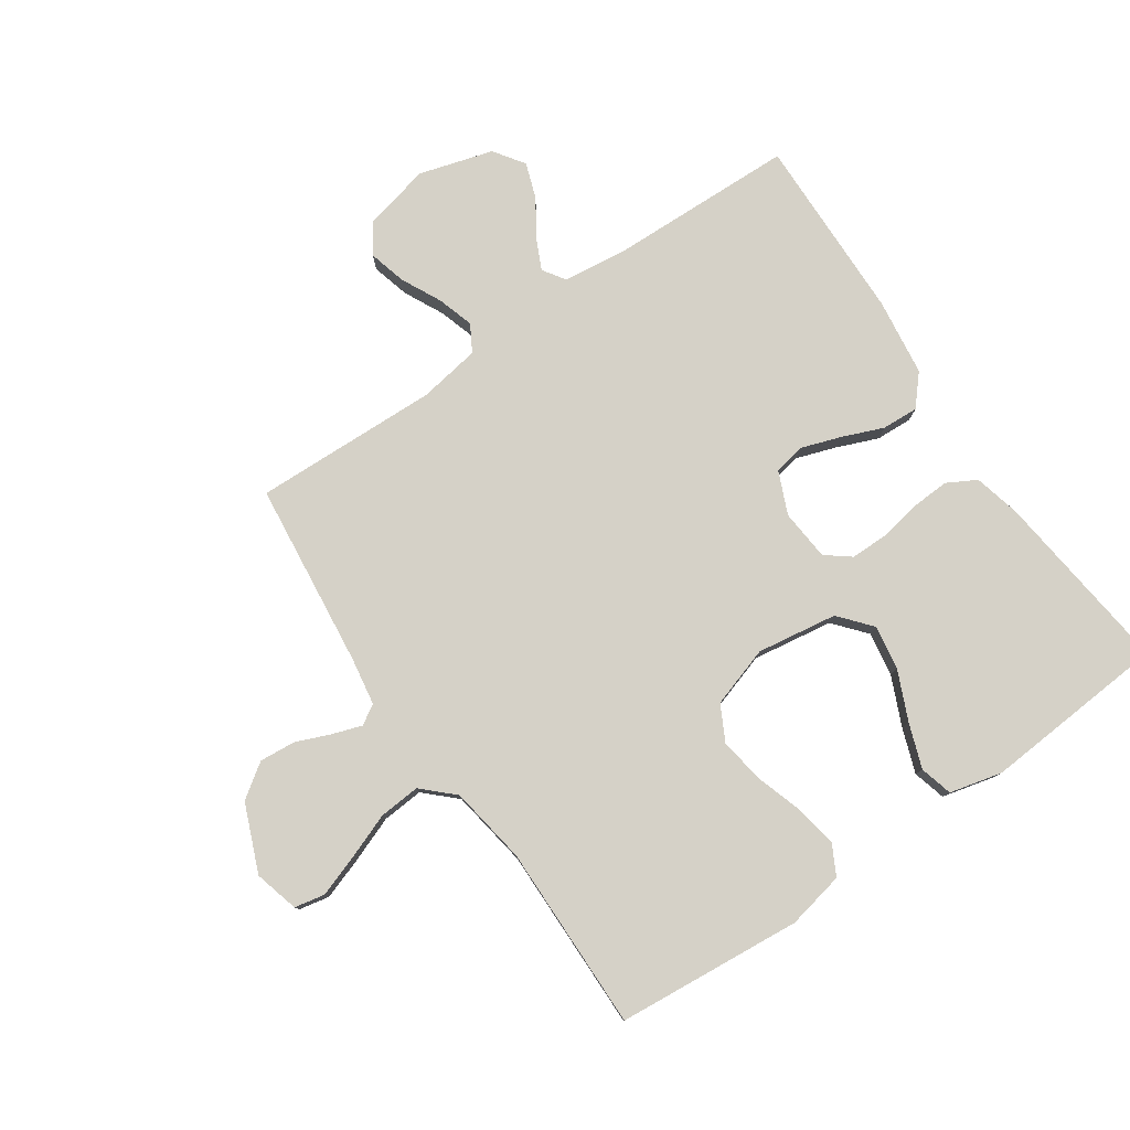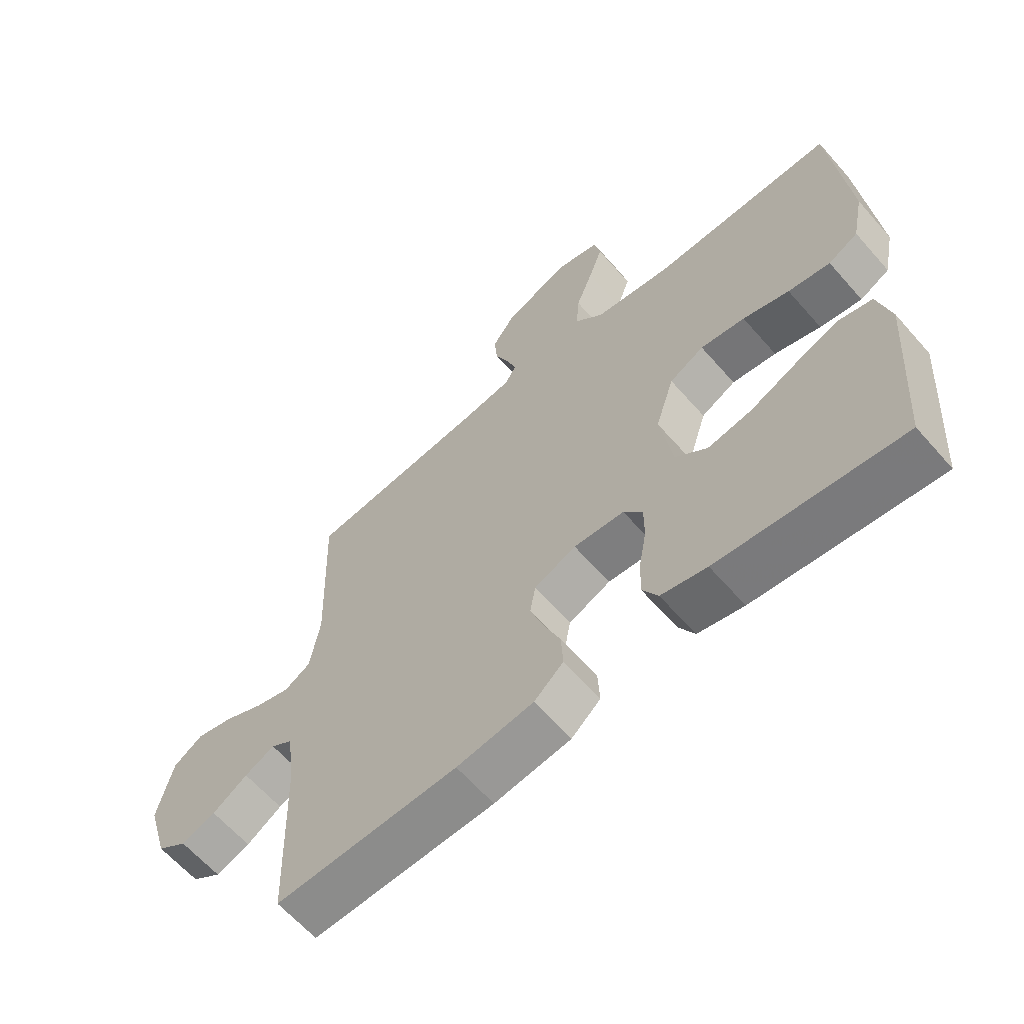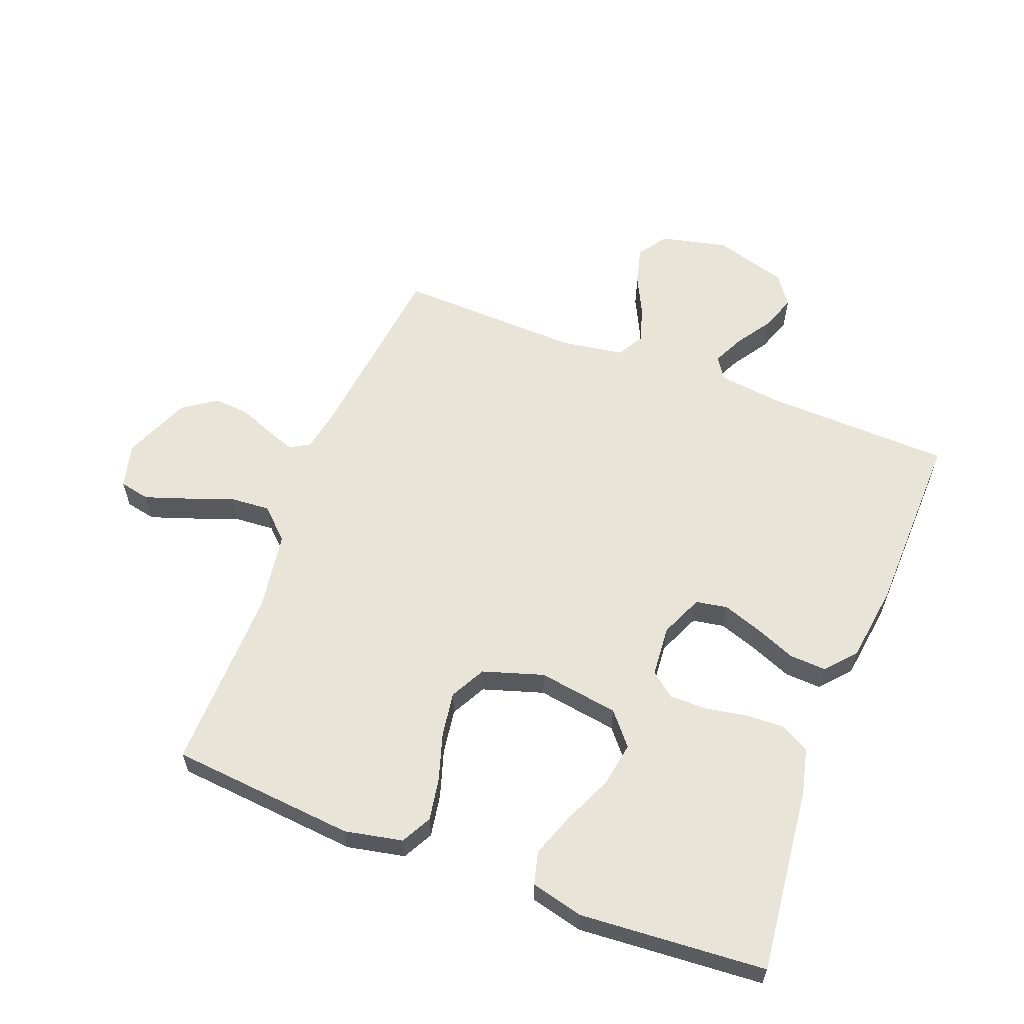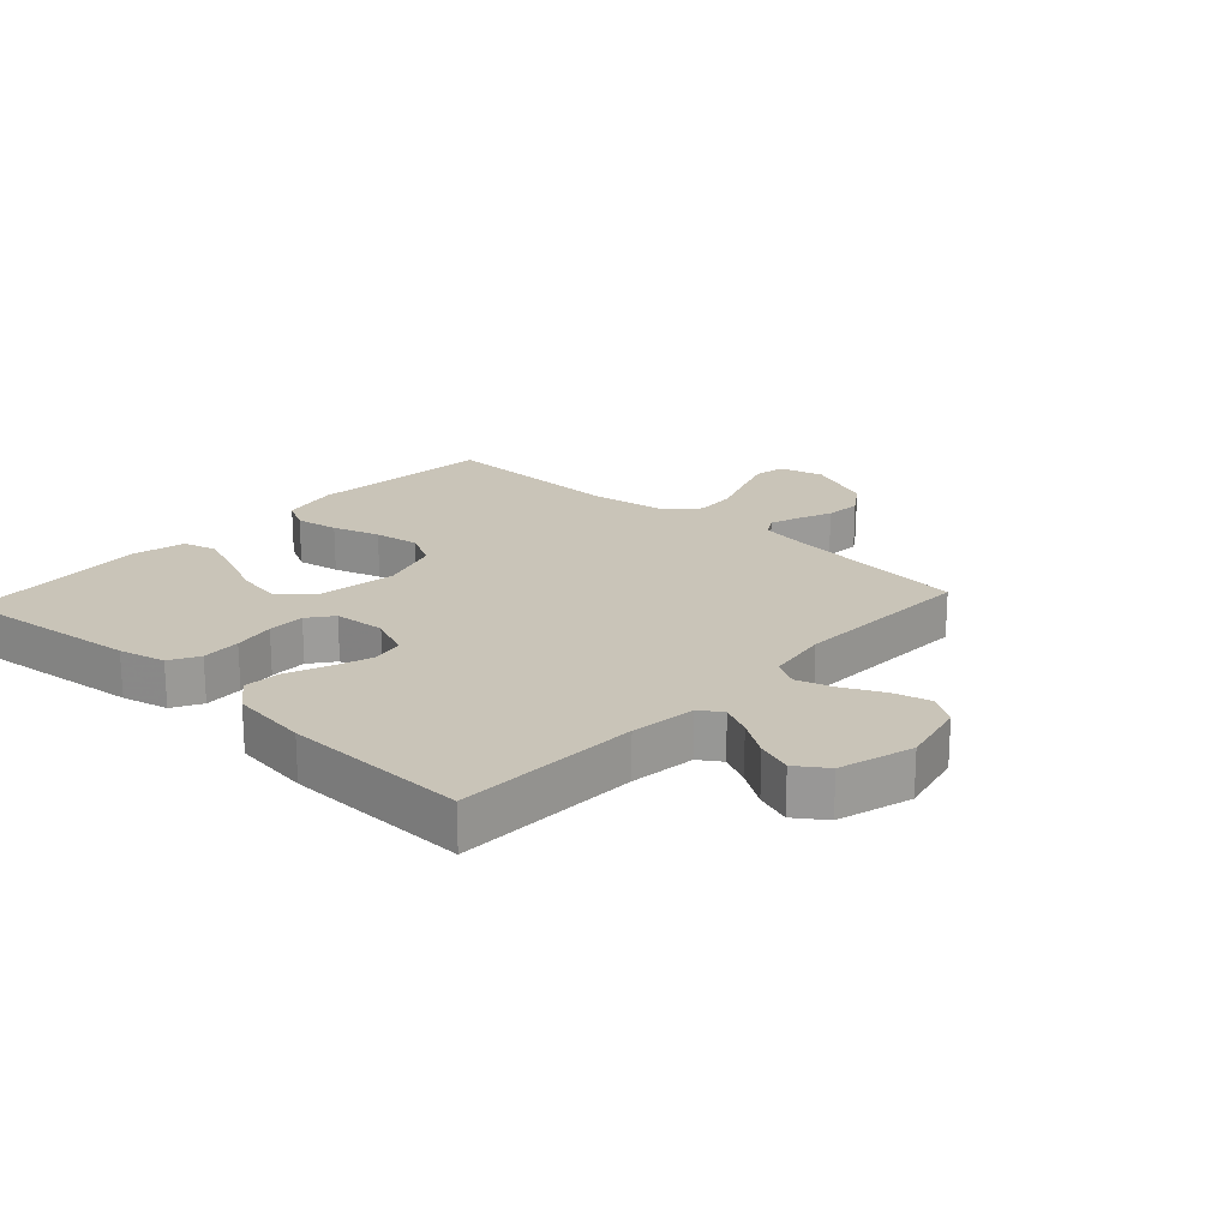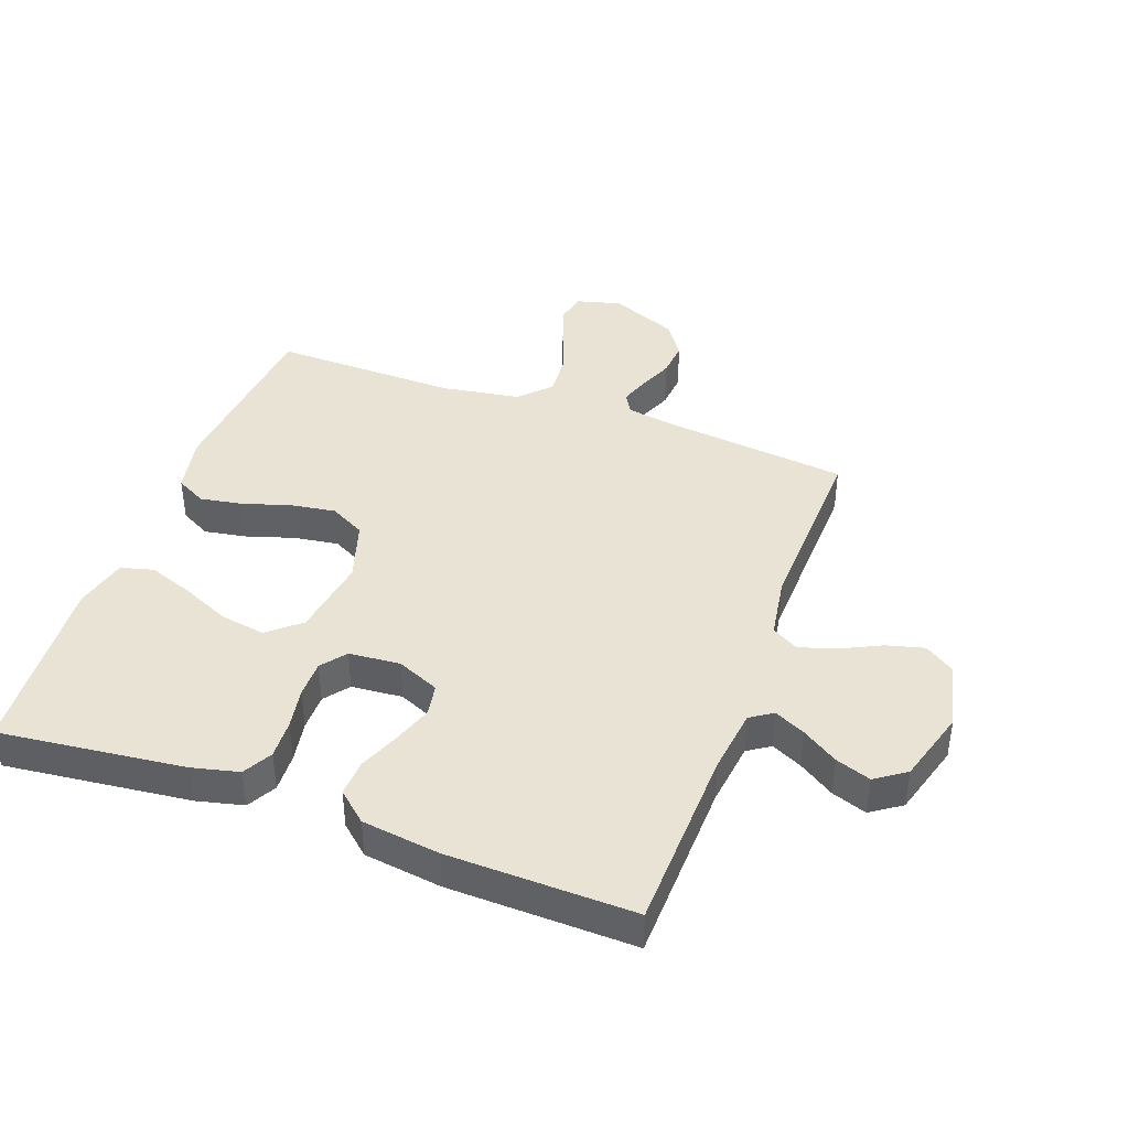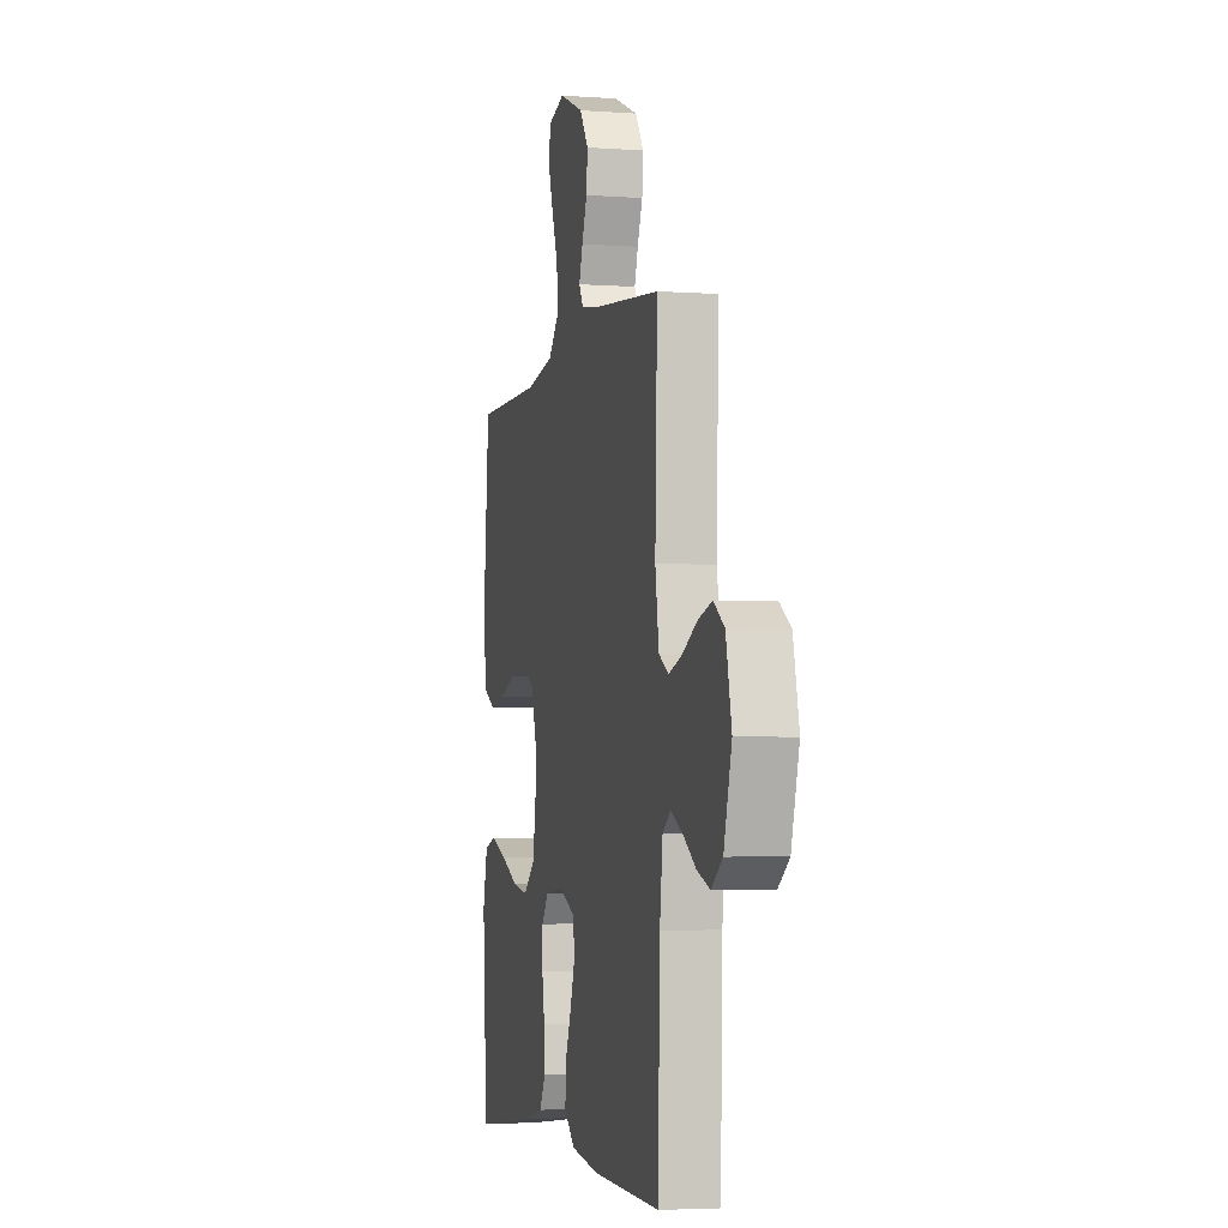
<metadata>
{"format":"obj","ext":"obj","renderer":"f3d","projection":"perspective","resolution":1024,"background":"white","views":[{"elev":79.1,"azim":55.5,"up":"+Y"},{"elev":-63.1,"azim":41.2,"up":"+Z"},{"elev":59.9,"azim":111.1,"up":"+Y"},{"elev":20.2,"azim":-137.5,"up":"+Y"},{"elev":41.3,"azim":-159.9,"up":"+Y"},{"elev":-4.2,"azim":-103.1,"up":"+Z"}]}
</metadata>
<code>
v 0.5 0.07 0.5
v 0.527 0.07 0.2
v 0.508 0.07 0.107
v 0.459 0.07 0.081
v 0.39 0.07 0.093
v 0.314 0.07 0.117
v 0.241 0.07 0.128
v 0.184 0.07 0.098
v 0.153 0.07 0
v 0.173 0.07 -0.13
v 0.225 0.07 -0.174
v 0.297 0.07 -0.162
v 0.376 0.07 -0.127
v 0.448 0.07 -0.101
v 0.501 0.07 -0.115
v 0.522 0.07 -0.2
v 0.5 0.07 -0.5
v 0.2 0.07 -0.466
v 0.125 0.07 -0.448
v 0.099 0.07 -0.401
v 0.102 0.07 -0.338
v 0.114 0.07 -0.271
v 0.114 0.07 -0.211
v 0.083 0.07 -0.171
v 0 0.07 -0.164
v -0.069 0.07 -0.194
v -0.078 0.07 -0.245
v -0.056 0.07 -0.309
v -0.029 0.07 -0.375
v -0.026 0.07 -0.434
v -0.074 0.07 -0.476
v -0.2 0.07 -0.493
v -0.5 0.07 -0.5
v -0.509 0.07 -0.2
v -0.522 0.07 -0.095
v -0.558 0.07 -0.071
v -0.608 0.07 -0.095
v -0.666 0.07 -0.133
v -0.723 0.07 -0.153
v -0.772 0.07 -0.119
v -0.807 0.07 0
v -0.782 0.07 0.109
v -0.734 0.07 0.141
v -0.673 0.07 0.125
v -0.608 0.07 0.093
v -0.549 0.07 0.075
v -0.506 0.07 0.1
v -0.49 0.07 0.2
v -0.5 0.07 0.5
v -0.2 0.07 0.534
v -0.122 0.07 0.547
v -0.103 0.07 0.579
v -0.119 0.07 0.626
v -0.142 0.07 0.682
v -0.147 0.07 0.74
v -0.109 0.07 0.795
v 0 0.07 0.84
v 0.072 0.07 0.821
v 0.082 0.07 0.772
v 0.059 0.07 0.705
v 0.031 0.07 0.631
v 0.026 0.07 0.564
v 0.073 0.07 0.515
v 0.2 0.07 0.495
v 0.5 0 0.5
v 0.527 0 0.2
v 0.508 0 0.107
v 0.459 0 0.081
v 0.39 0 0.093
v 0.314 0 0.117
v 0.241 0 0.128
v 0.184 0 0.098
v 0.153 0 0
v 0.173 0 -0.13
v 0.225 0 -0.174
v 0.297 0 -0.162
v 0.376 0 -0.127
v 0.448 0 -0.101
v 0.501 0 -0.115
v 0.522 0 -0.2
v 0.5 0 -0.5
v 0.2 0 -0.466
v 0.125 0 -0.448
v 0.099 0 -0.401
v 0.102 0 -0.338
v 0.114 0 -0.271
v 0.114 0 -0.211
v 0.083 0 -0.171
v 0 0 -0.164
v -0.069 0 -0.194
v -0.078 0 -0.245
v -0.056 0 -0.309
v -0.029 0 -0.375
v -0.026 0 -0.434
v -0.074 0 -0.476
v -0.2 0 -0.493
v -0.5 0 -0.5
v -0.509 0 -0.2
v -0.522 0 -0.095
v -0.558 0 -0.071
v -0.608 0 -0.095
v -0.666 0 -0.133
v -0.723 0 -0.153
v -0.772 0 -0.119
v -0.807 0 0
v -0.782 0 0.109
v -0.734 0 0.141
v -0.673 0 0.125
v -0.608 0 0.093
v -0.549 0 0.075
v -0.506 0 0.1
v -0.49 0 0.2
v -0.5 0 0.5
v -0.2 0 0.534
v -0.122 0 0.547
v -0.103 0 0.579
v -0.119 0 0.626
v -0.142 0 0.682
v -0.147 0 0.74
v -0.109 0 0.795
v 0 0 0.84
v 0.072 0 0.821
v 0.082 0 0.772
v 0.059 0 0.705
v 0.031 0 0.631
v 0.026 0 0.564
v 0.073 0 0.515
v 0.2 0 0.495
f 59 60 61
f 58 59 61
f 57 58 61
f 56 57 61
f 55 56 61
f 54 55 61
f 53 54 61
f 52 53 61 62
f 51 52 62 63
f 48 49 50
f 50 51 63
f 48 50 63
f 47 48 63
f 43 44 45
f 42 43 45
f 41 42 45
f 40 41 45
f 39 40 45
f 38 39 45
f 37 38 45
f 36 37 45 46
f 35 36 46 47
f 32 33 34
f 31 32 34
f 30 31 34
f 29 30 34
f 28 29 34
f 34 35 47
f 28 34 47
f 27 28 47
f 20 21 22
f 19 20 22
f 18 19 22
f 17 18 22
f 16 17 22
f 15 16 22
f 14 15 22
f 13 14 22
f 12 13 22
f 11 12 22 23
f 10 11 23 24
f 4 5 6
f 3 4 6
f 2 3 6
f 1 2 6
f 64 1 6
f 64 6 7
f 63 64 7 8
f 47 63 8 9
f 26 27 47
f 25 26 47 9
f 9 10 24 25
f 125 124 123
f 125 123 122
f 125 122 121
f 125 121 120
f 125 120 119
f 125 119 118
f 125 118 117
f 126 125 117 116
f 127 126 116 115
f 114 113 112
f 127 115 114
f 127 114 112
f 127 112 111
f 109 108 107
f 109 107 106
f 109 106 105
f 109 105 104
f 109 104 103
f 109 103 102
f 109 102 101
f 110 109 101 100
f 111 110 100 99
f 98 97 96
f 98 96 95
f 98 95 94
f 98 94 93
f 98 93 92
f 111 99 98
f 111 98 92
f 111 92 91
f 86 85 84
f 86 84 83
f 86 83 82
f 86 82 81
f 86 81 80
f 86 80 79
f 86 79 78
f 86 78 77
f 86 77 76
f 87 86 76 75
f 88 87 75 74
f 70 69 68
f 70 68 67
f 70 67 66
f 70 66 65
f 70 65 128
f 71 70 128
f 72 71 128 127
f 73 72 127 111
f 111 91 90
f 73 111 90 89
f 89 88 74 73
f 1 65 66 2
f 2 66 67 3
f 3 67 68 4
f 4 68 69 5
f 5 69 70 6
f 6 70 71 7
f 7 71 72 8
f 8 72 73 9
f 9 73 74 10
f 10 74 75 11
f 11 75 76 12
f 12 76 77 13
f 13 77 78 14
f 14 78 79 15
f 15 79 80 16
f 16 80 81 17
f 17 81 82 18
f 18 82 83 19
f 19 83 84 20
f 20 84 85 21
f 21 85 86 22
f 22 86 87 23
f 23 87 88 24
f 24 88 89 25
f 25 89 90 26
f 26 90 91 27
f 27 91 92 28
f 28 92 93 29
f 29 93 94 30
f 30 94 95 31
f 31 95 96 32
f 32 96 97 33
f 33 97 98 34
f 34 98 99 35
f 35 99 100 36
f 36 100 101 37
f 37 101 102 38
f 38 102 103 39
f 39 103 104 40
f 40 104 105 41
f 41 105 106 42
f 42 106 107 43
f 43 107 108 44
f 44 108 109 45
f 45 109 110 46
f 46 110 111 47
f 47 111 112 48
f 48 112 113 49
f 49 113 114 50
f 50 114 115 51
f 51 115 116 52
f 52 116 117 53
f 53 117 118 54
f 54 118 119 55
f 55 119 120 56
f 56 120 121 57
f 57 121 122 58
f 58 122 123 59
f 59 123 124 60
f 60 124 125 61
f 61 125 126 62
f 62 126 127 63
f 63 127 128 64
f 64 128 65 1

</code>
